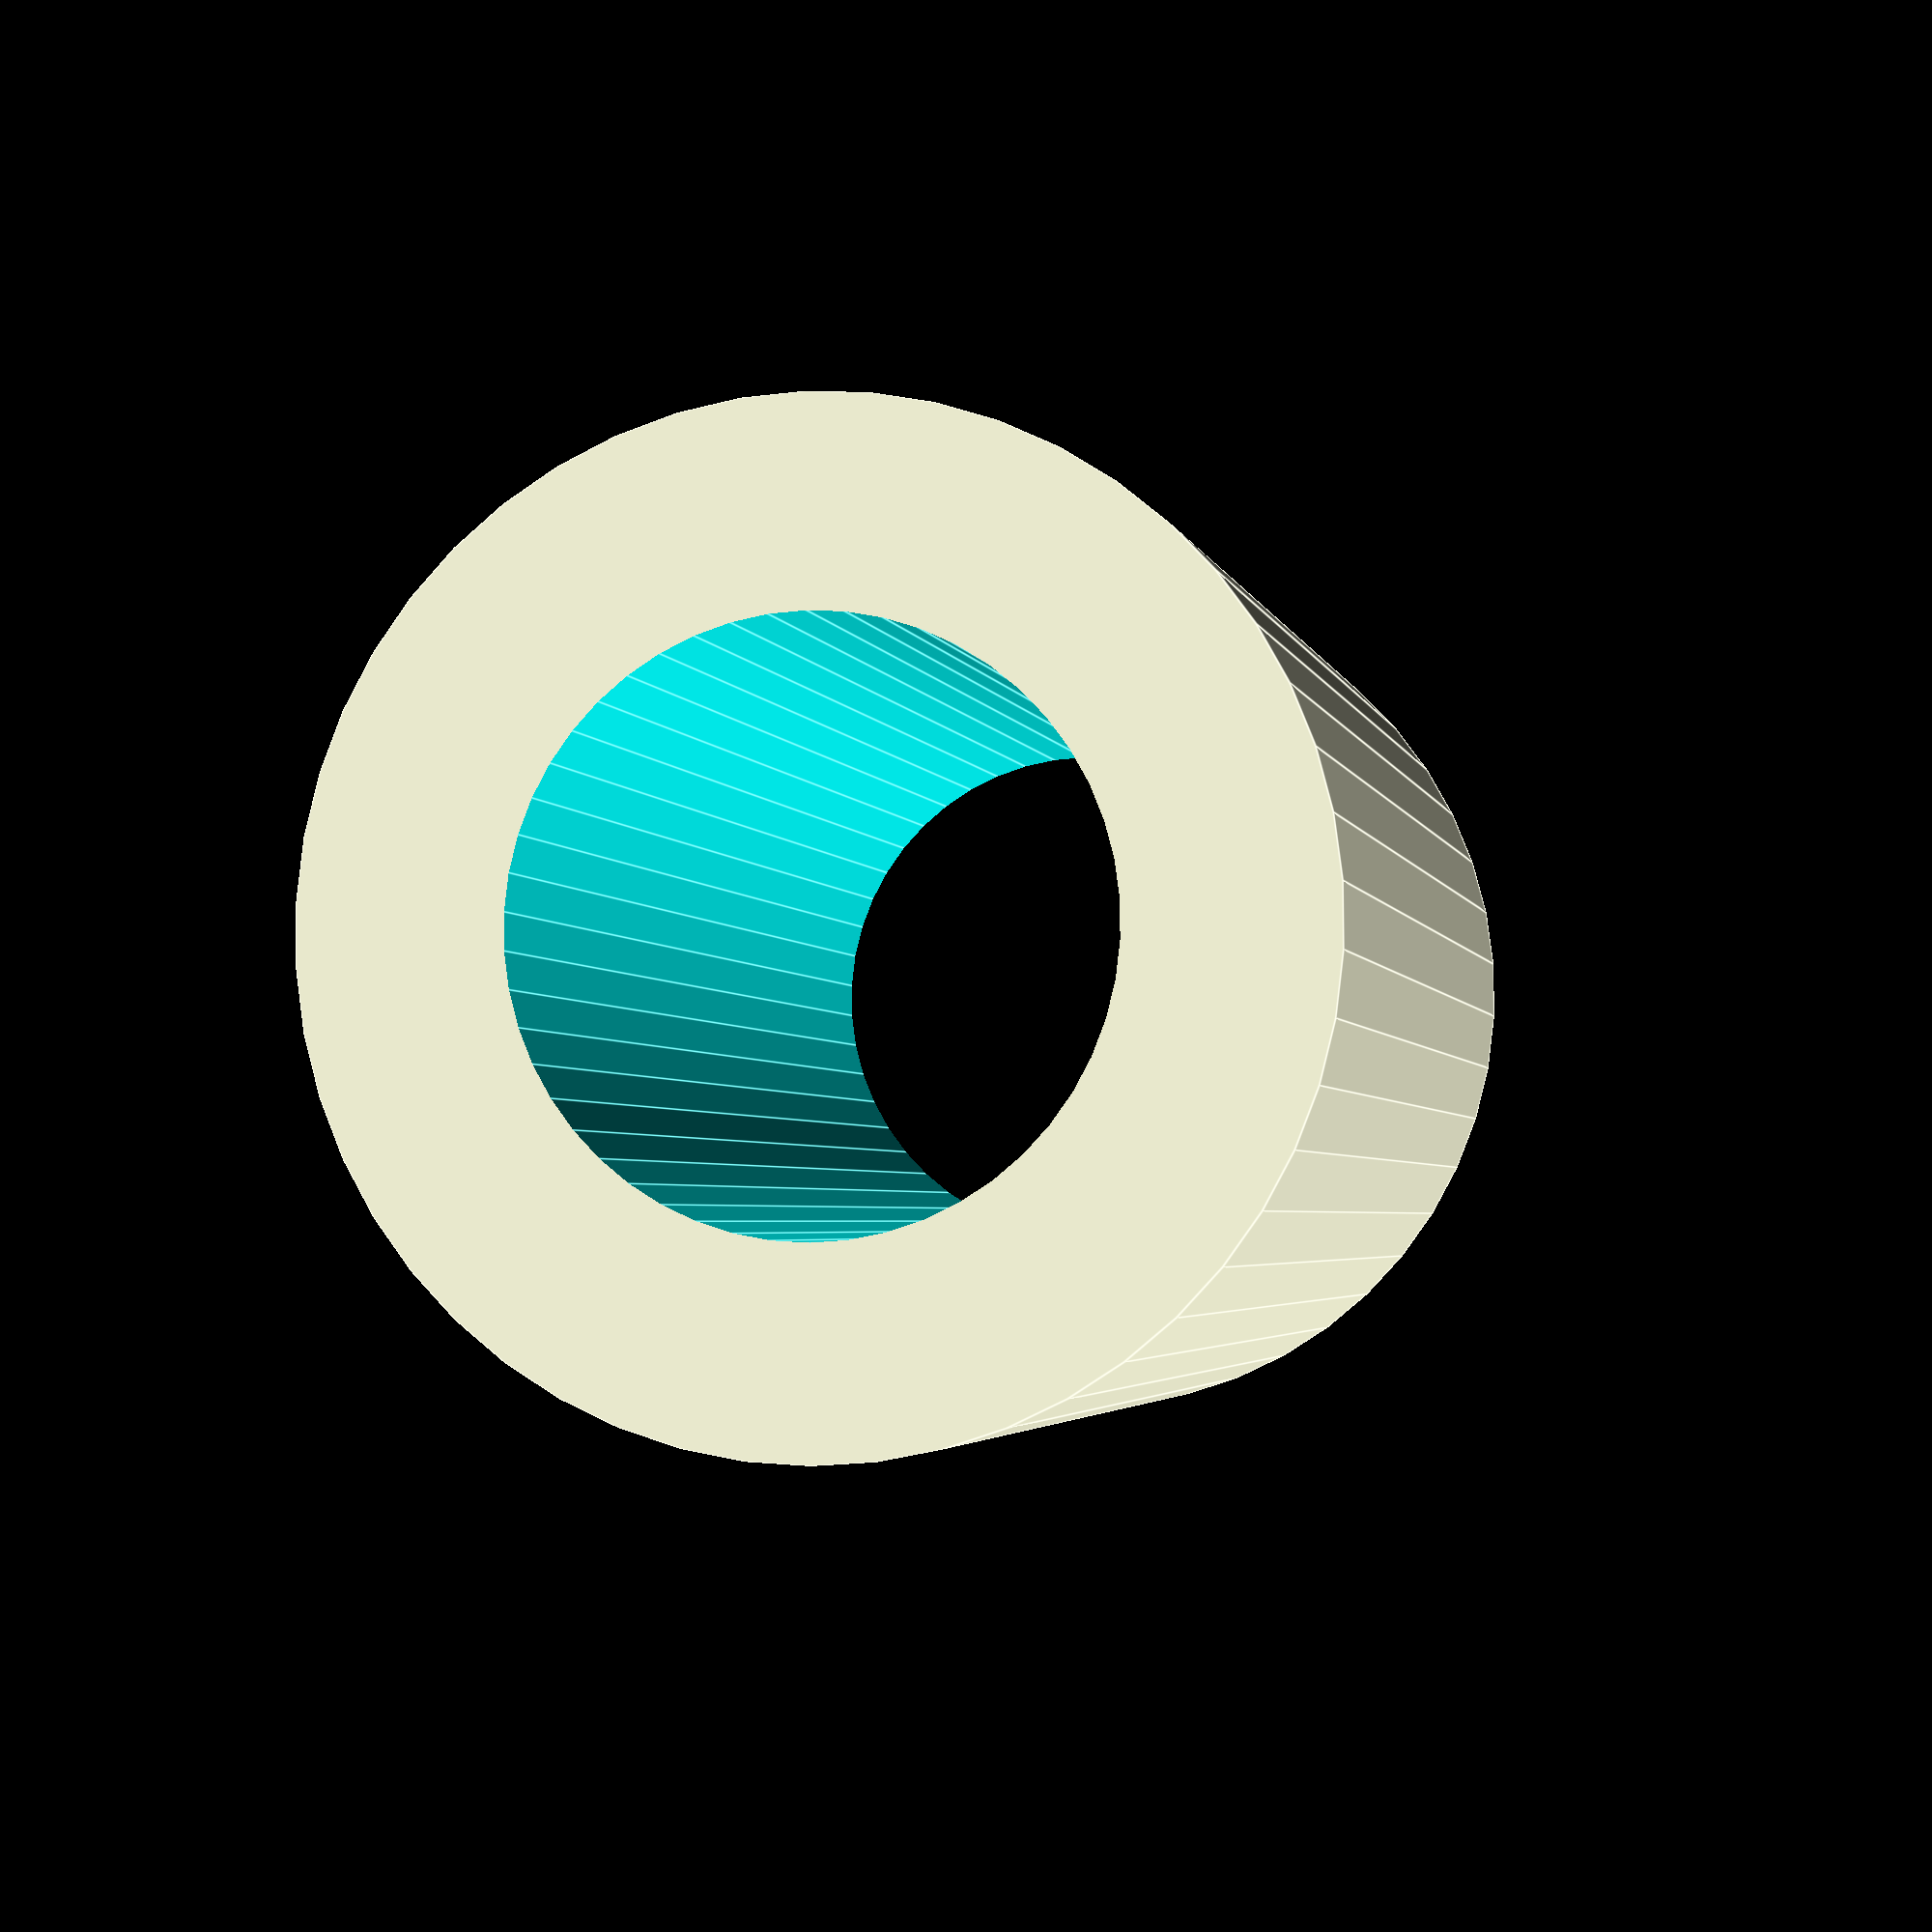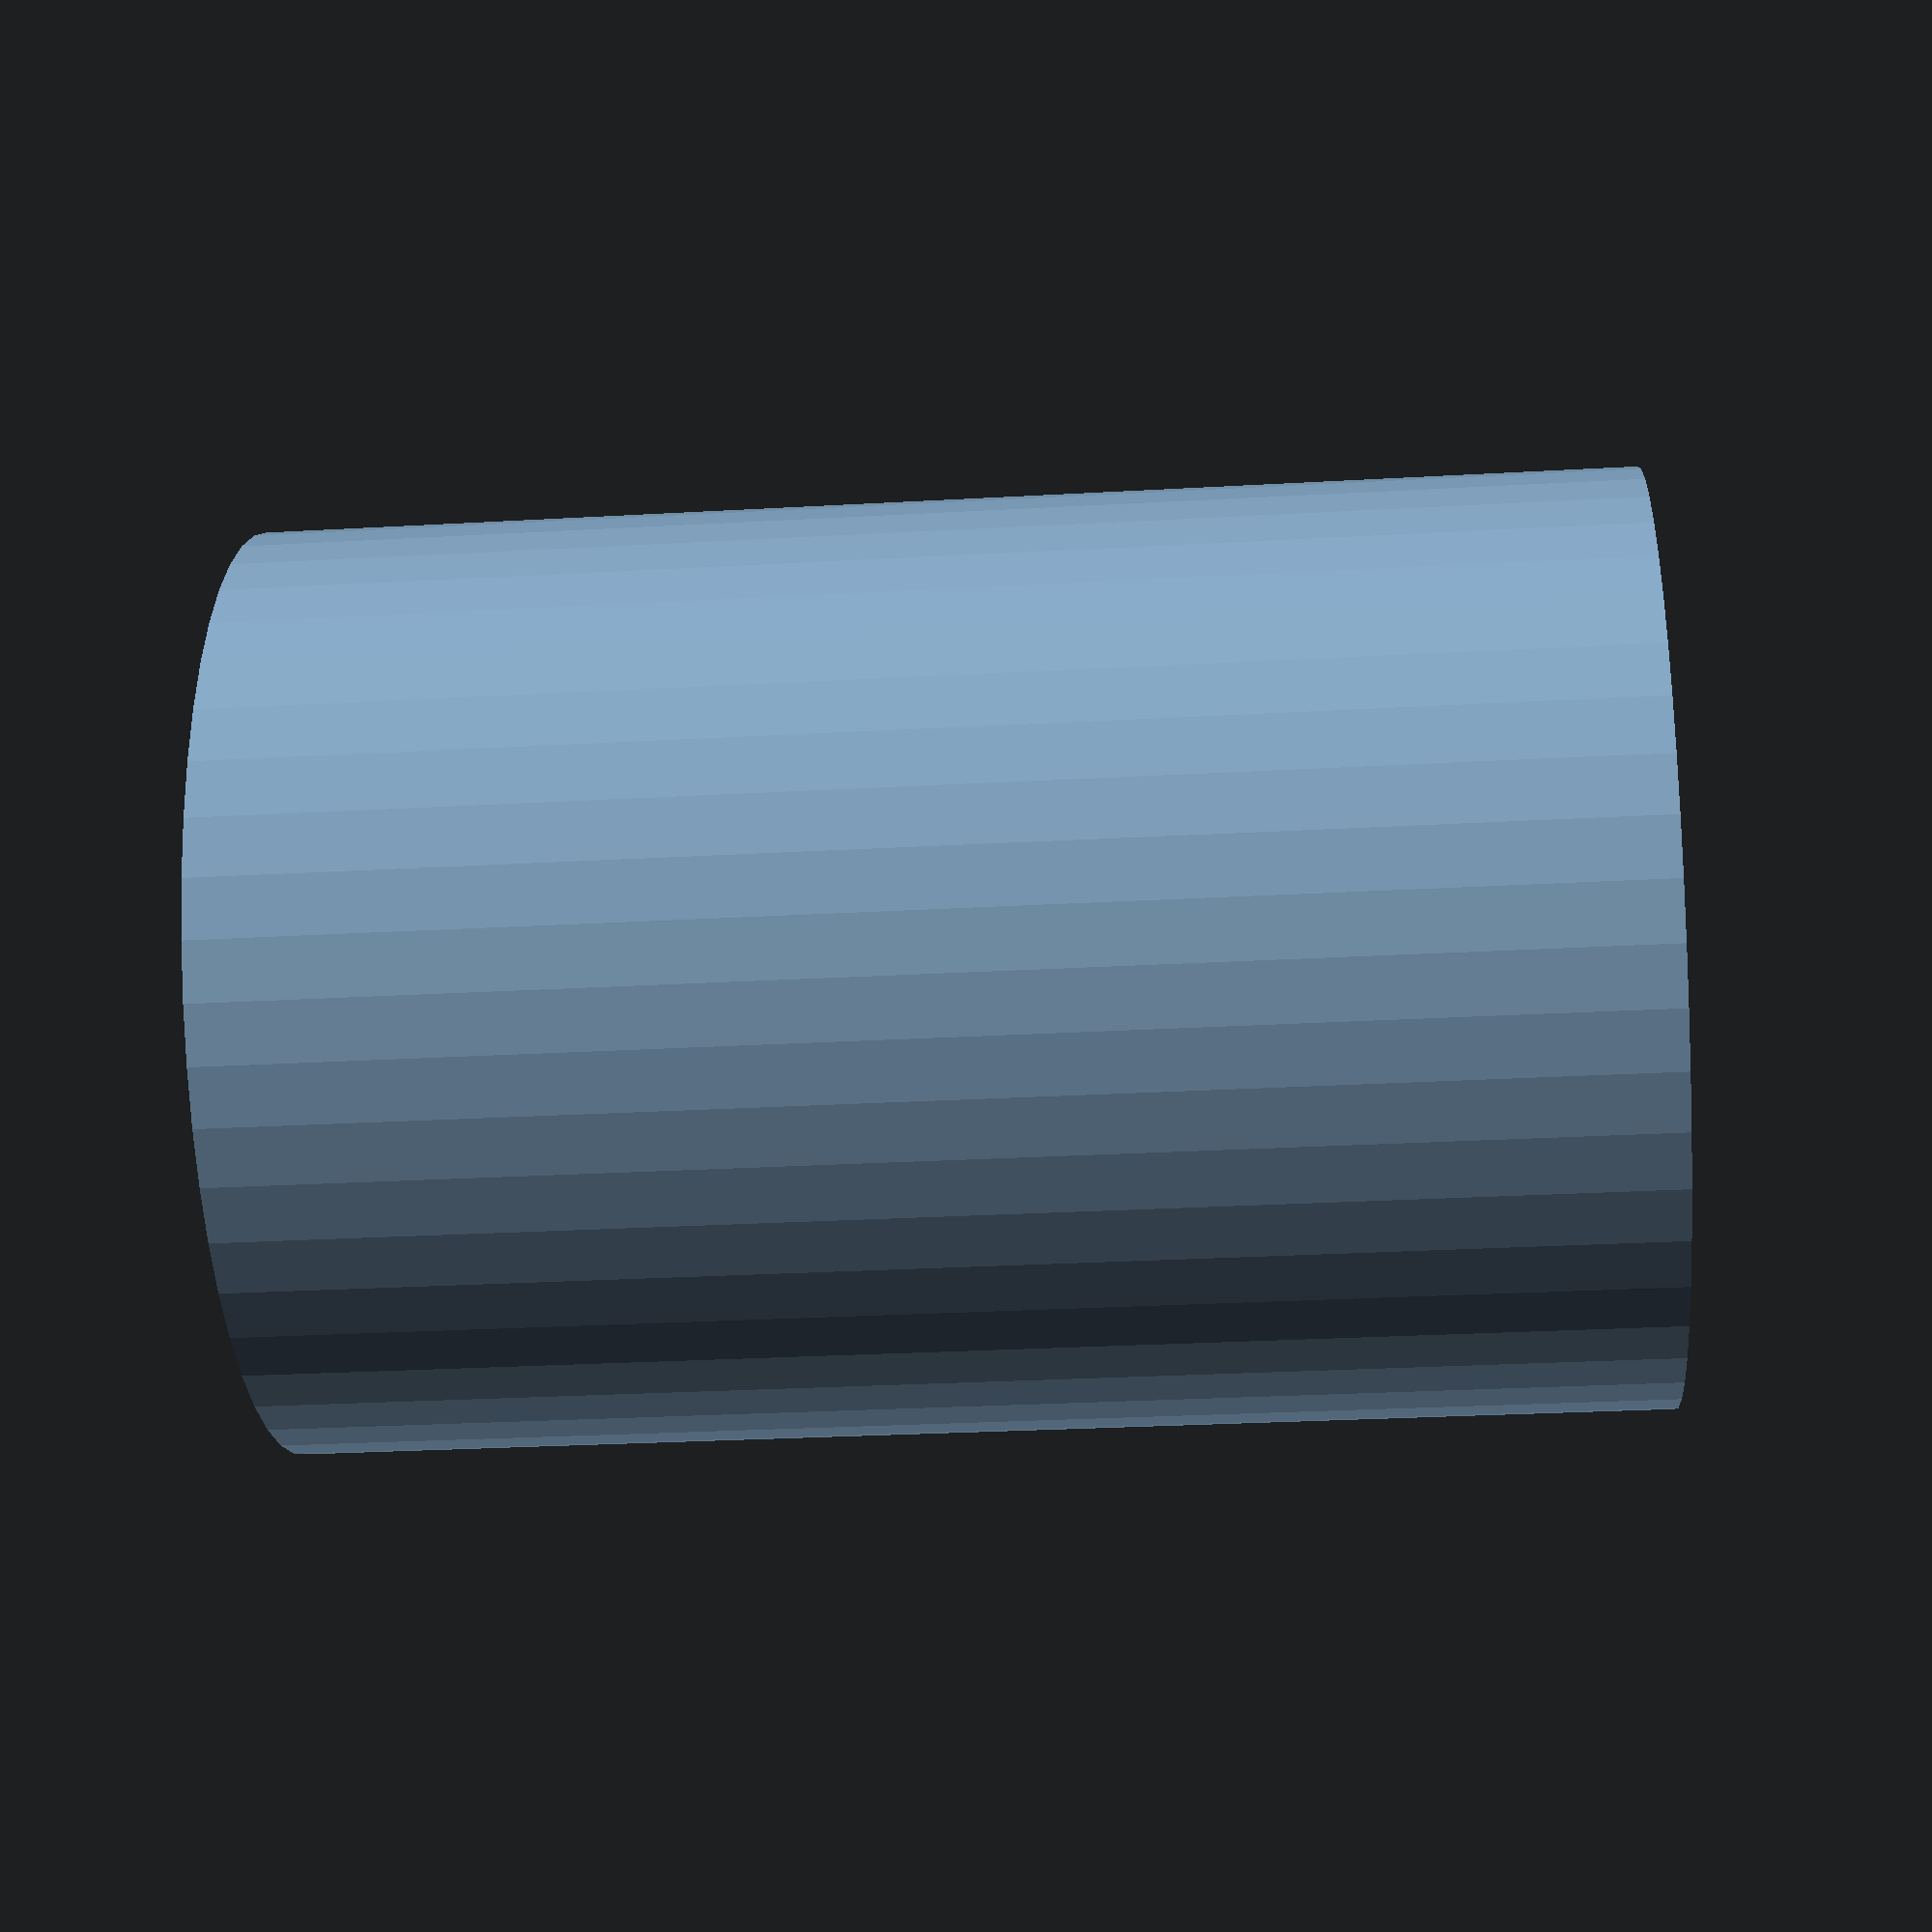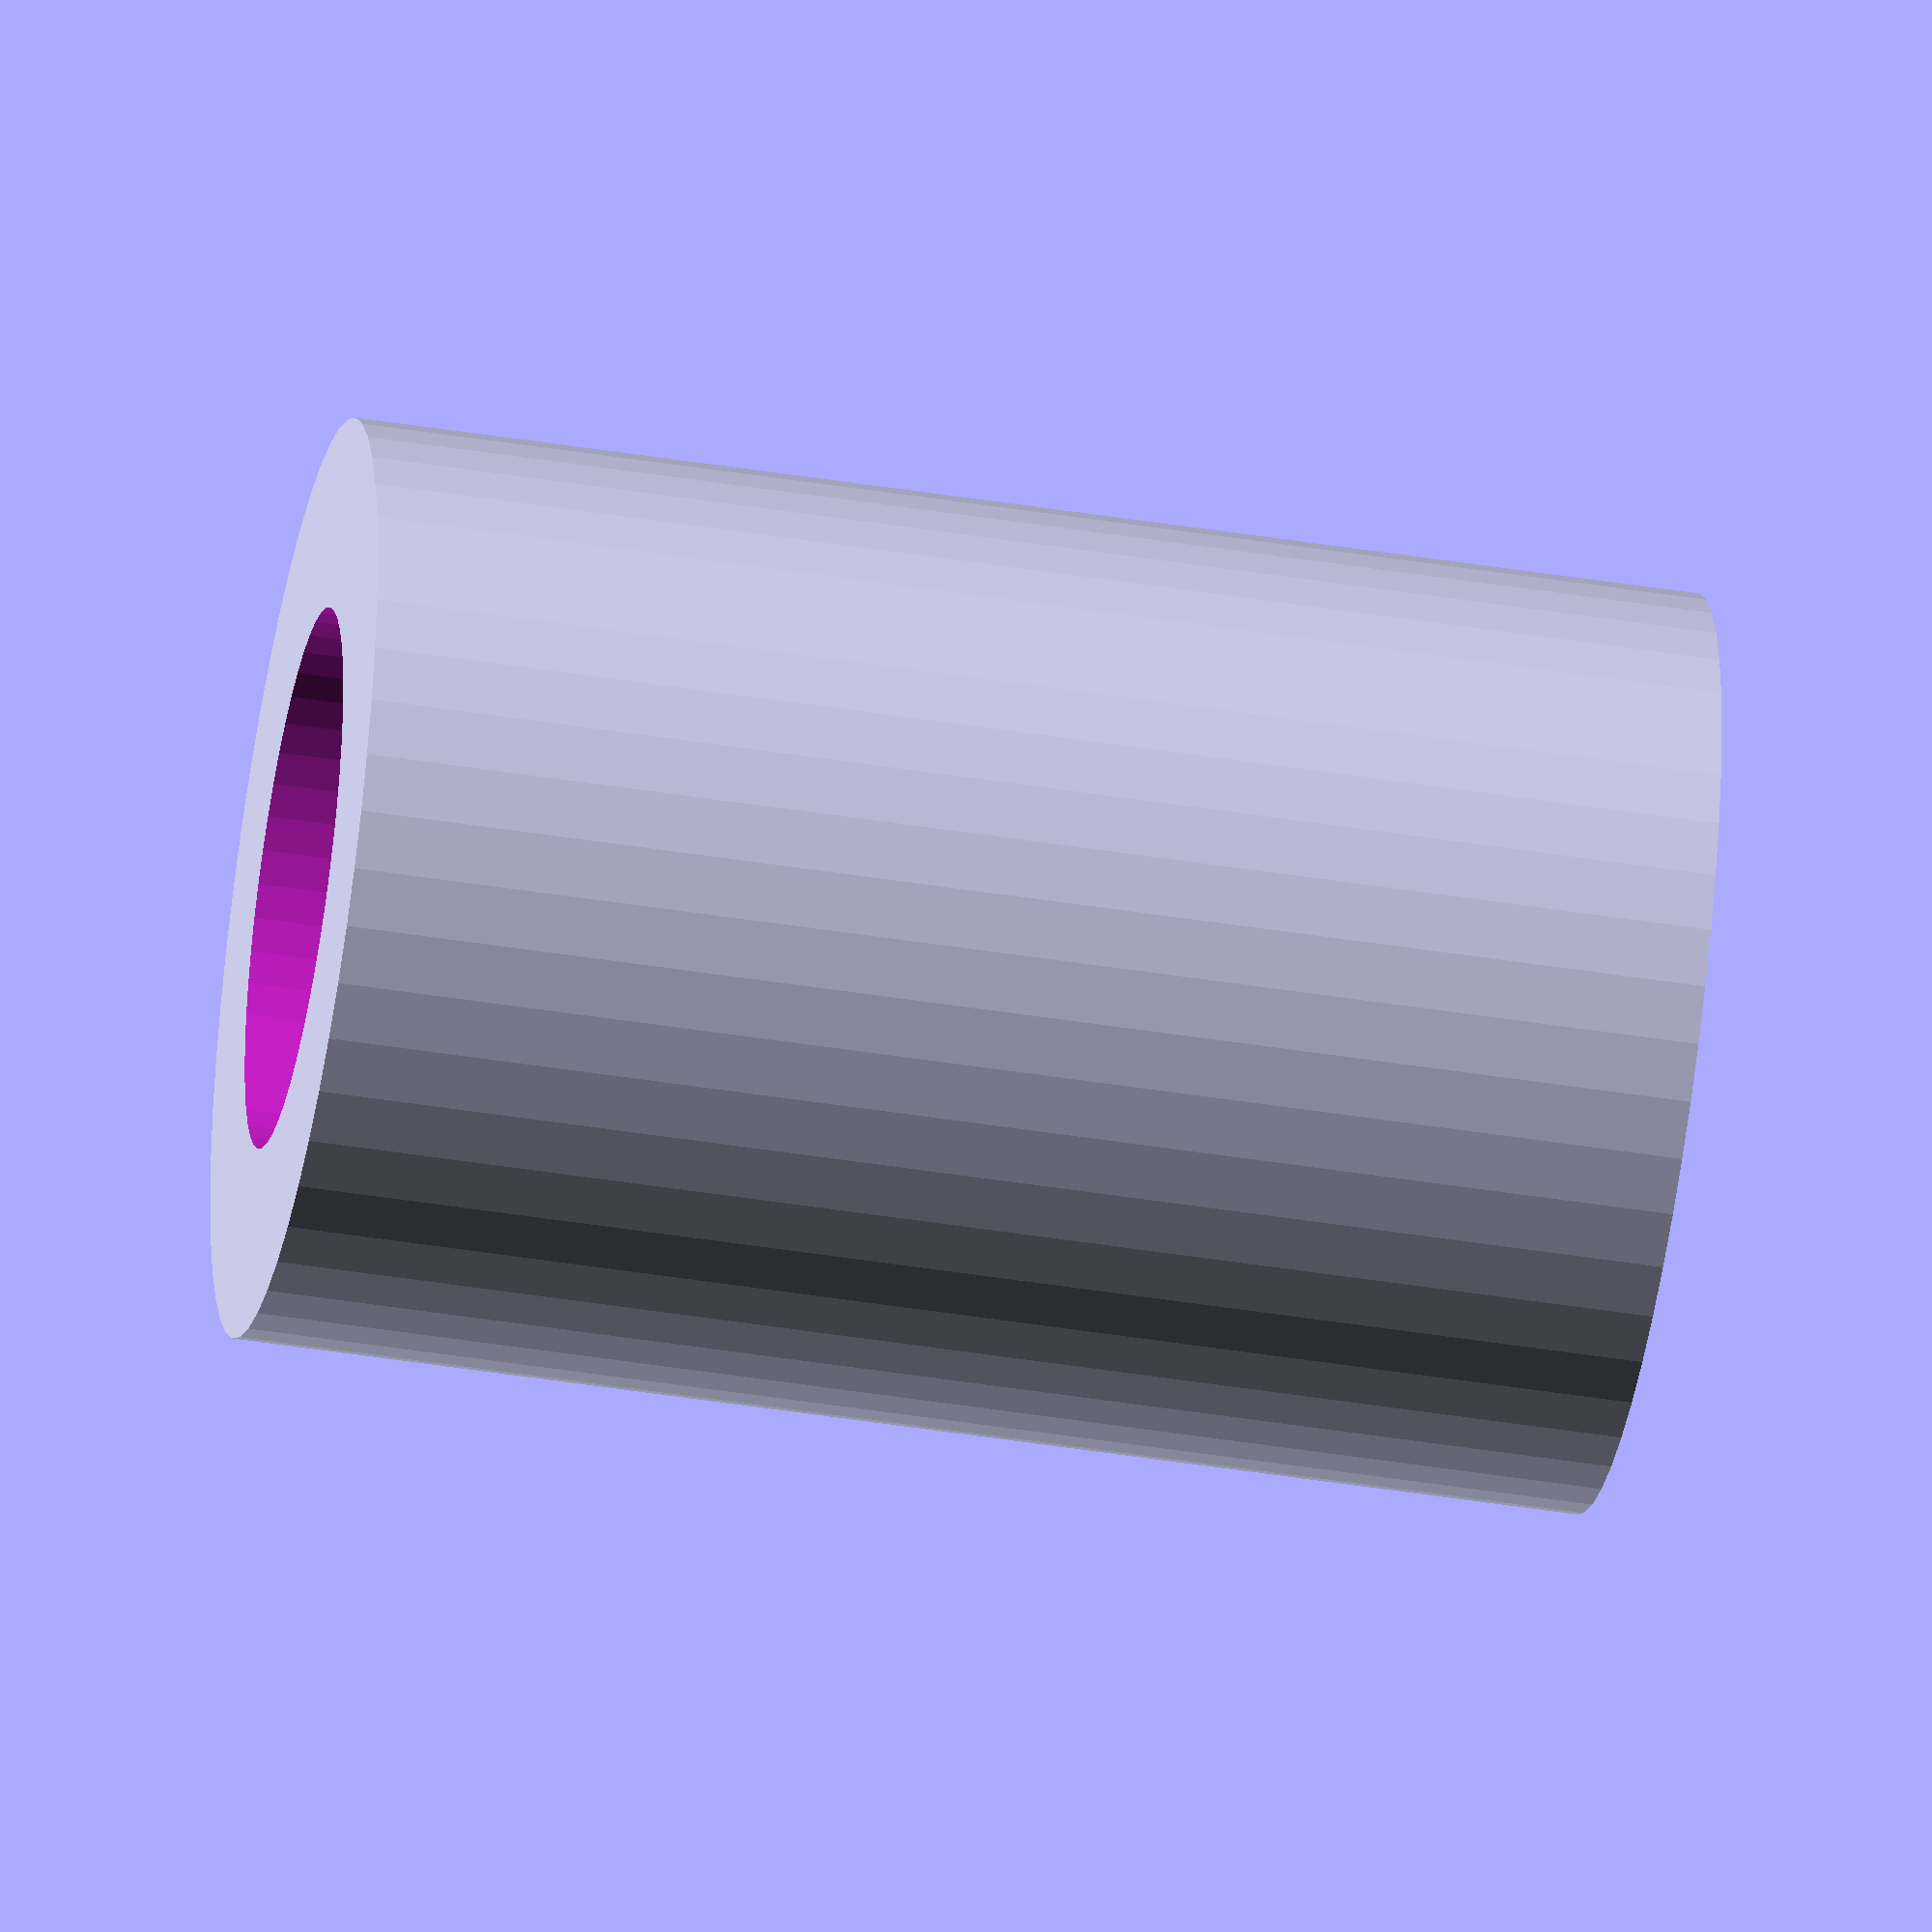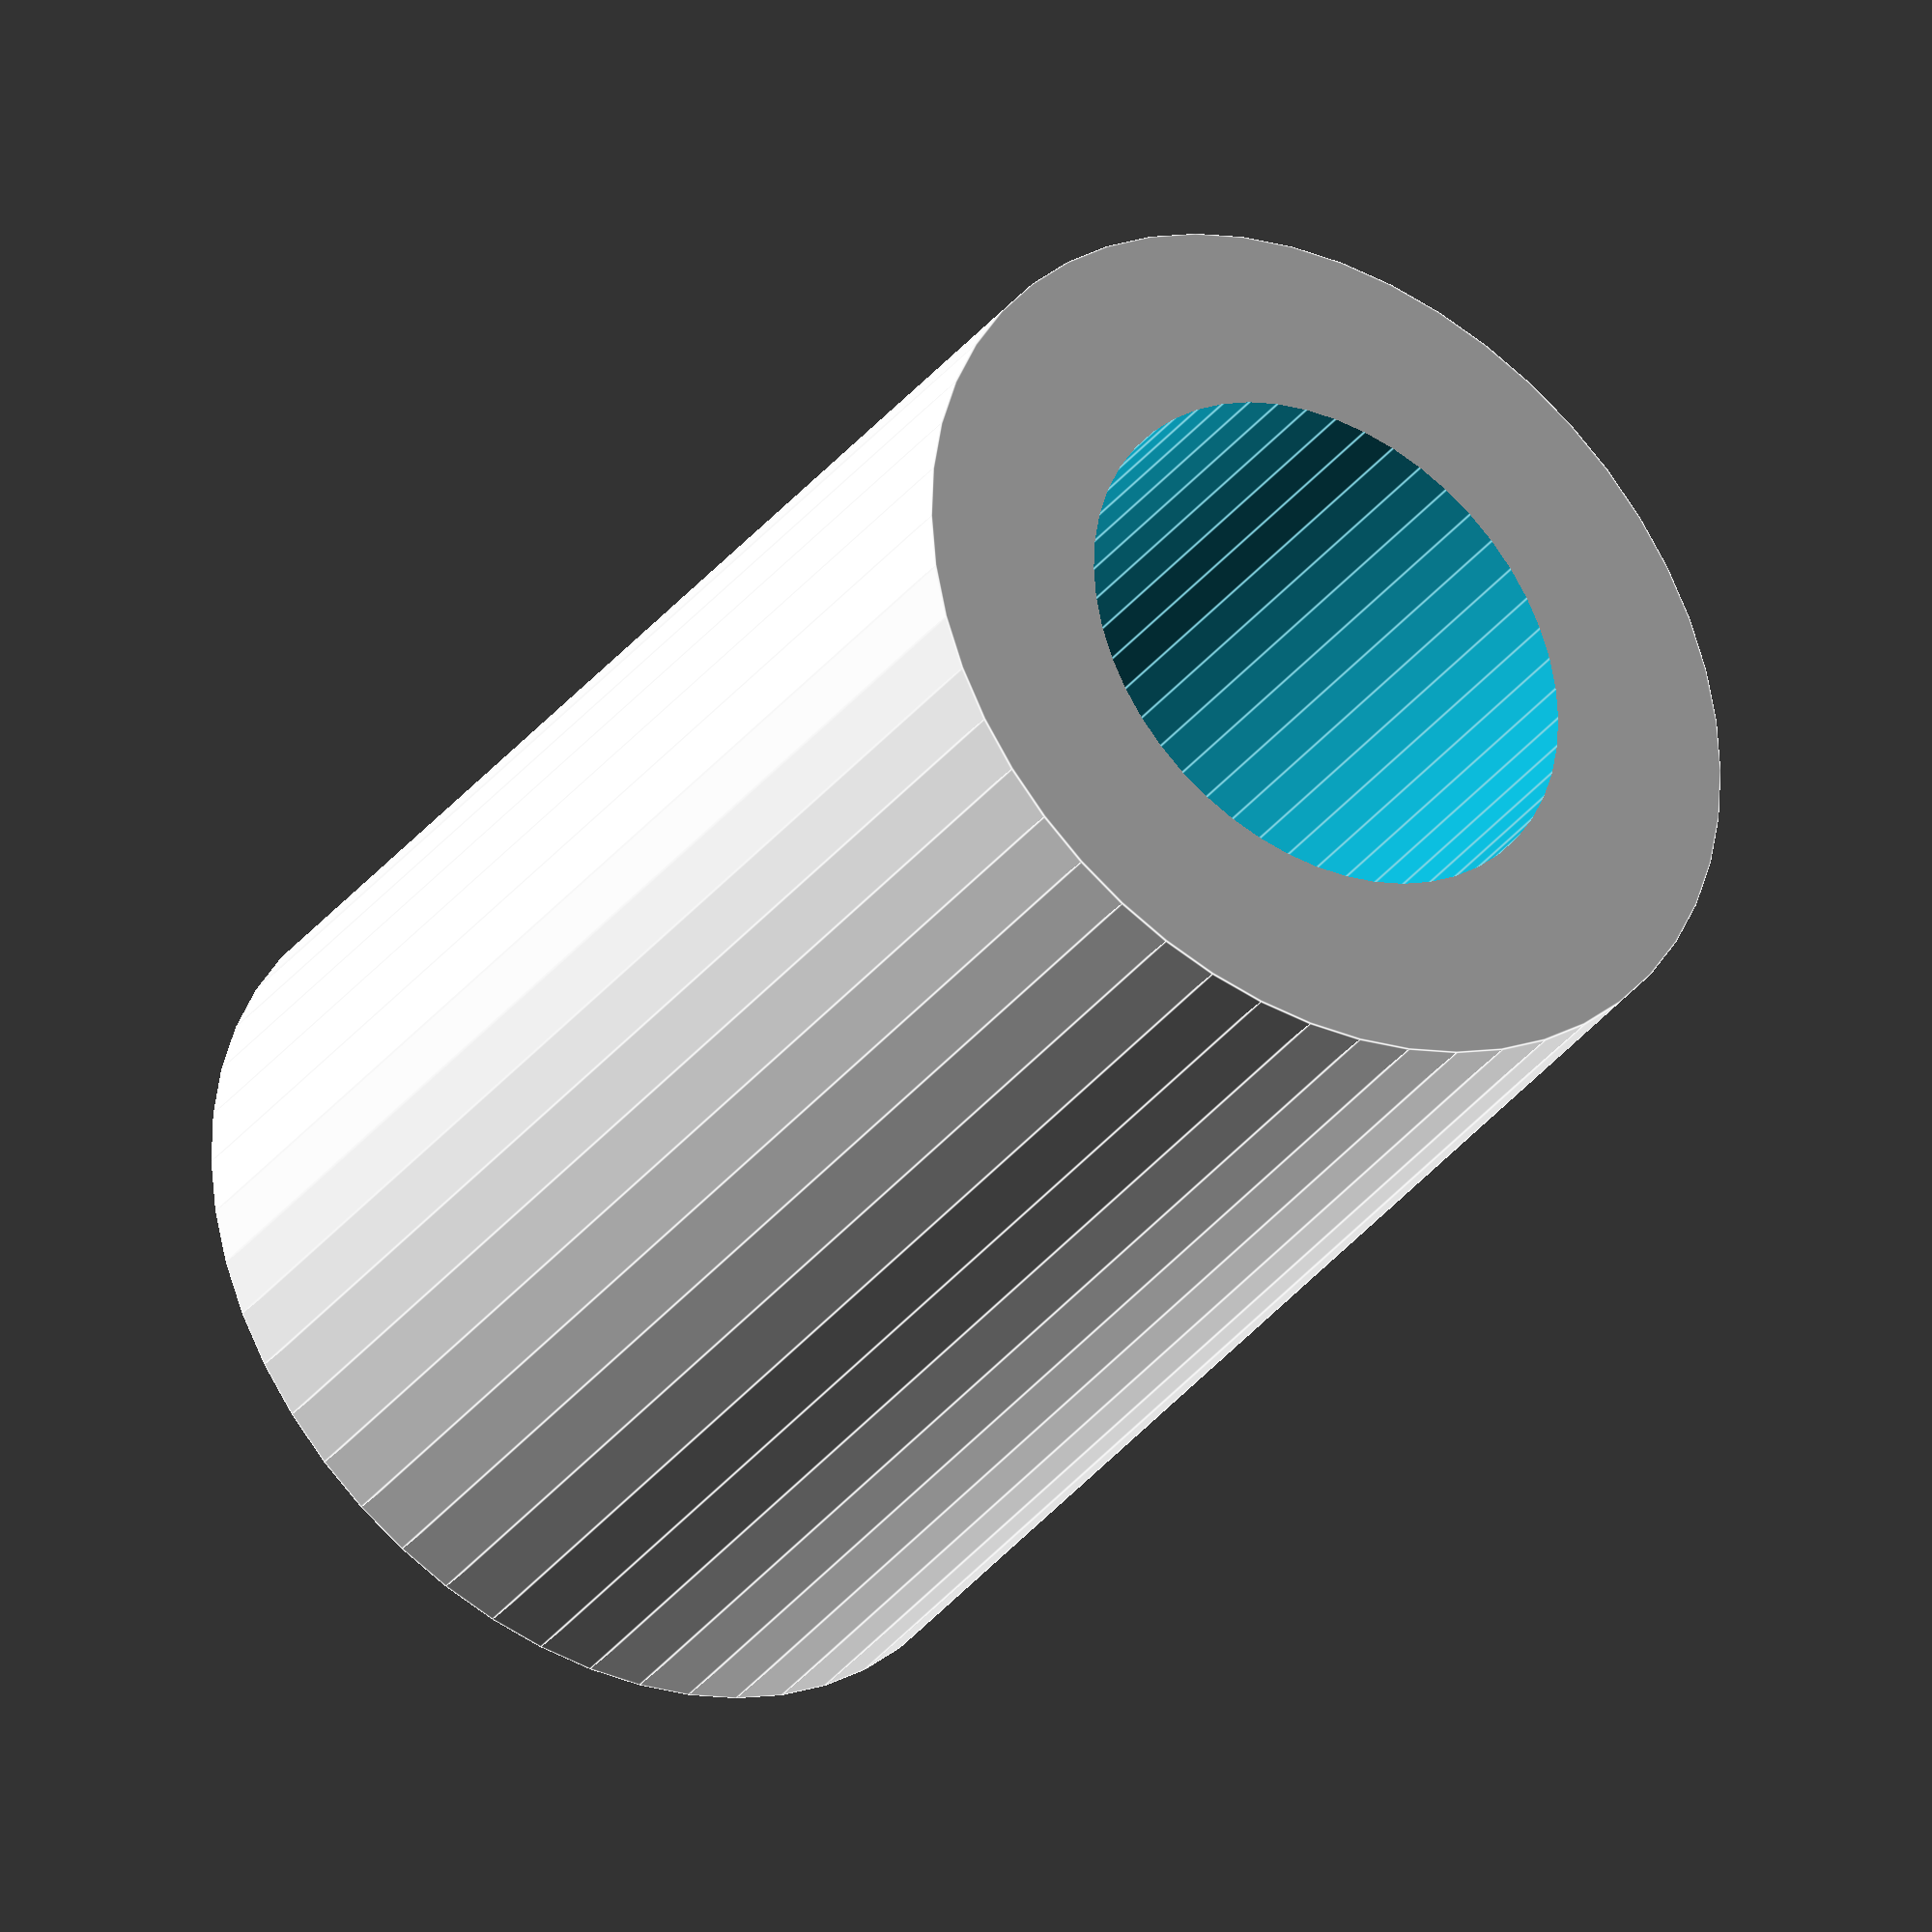
<openscad>
$fn = 50;


difference() {
	union() {
		translate(v = [0, 0, -12.5000000000]) {
			cylinder(h = 25, r = 8.5000000000);
		}
	}
	union() {
		translate(v = [0, 0, -100.0000000000]) {
			cylinder(h = 200, r = 5.0000000000);
		}
	}
}
</openscad>
<views>
elev=183.0 azim=341.6 roll=168.5 proj=p view=edges
elev=27.1 azim=245.7 roll=275.1 proj=p view=wireframe
elev=45.5 azim=267.0 roll=79.6 proj=o view=wireframe
elev=33.8 azim=142.7 roll=328.2 proj=o view=edges
</views>
